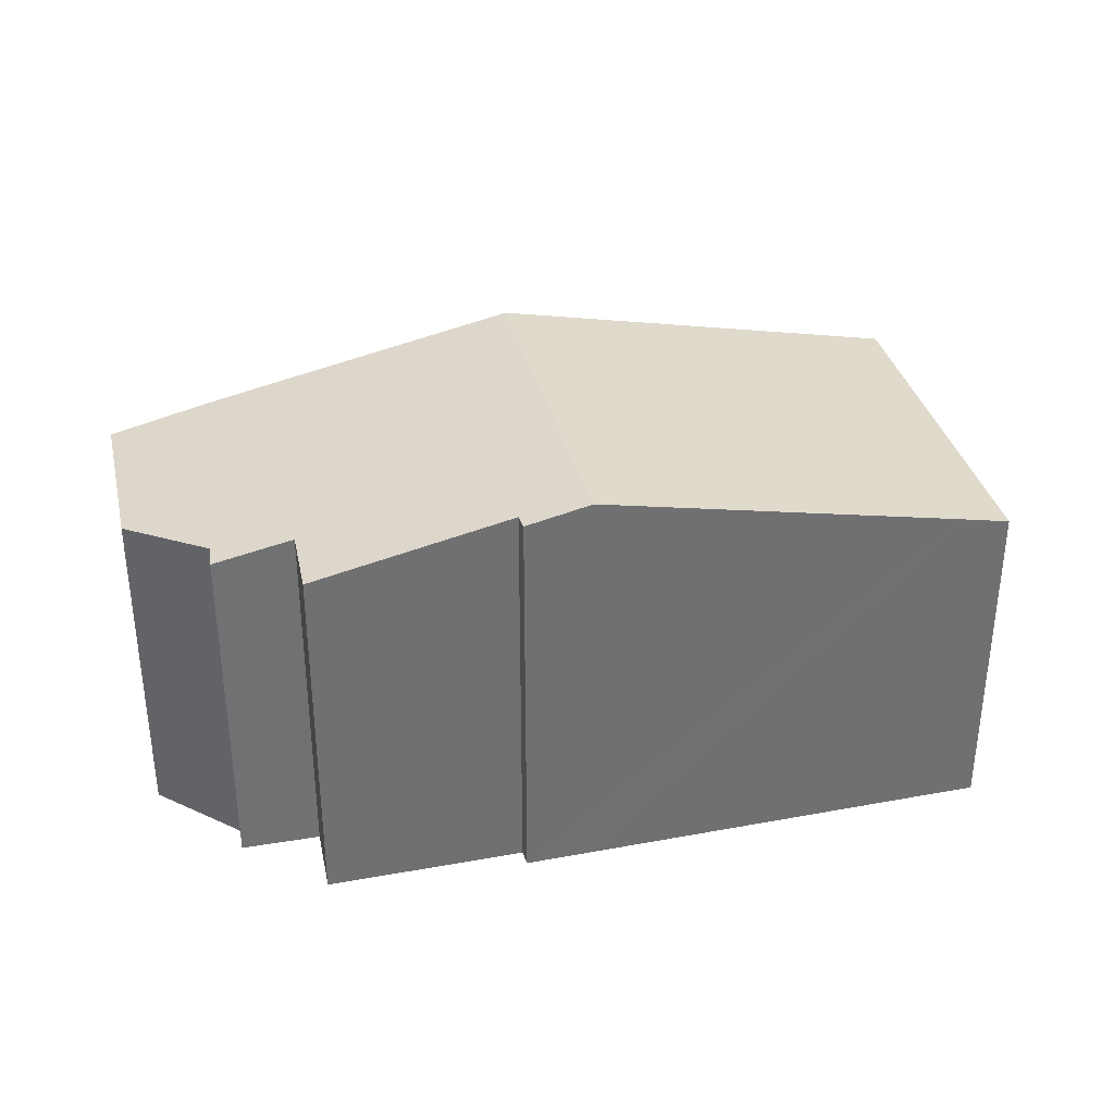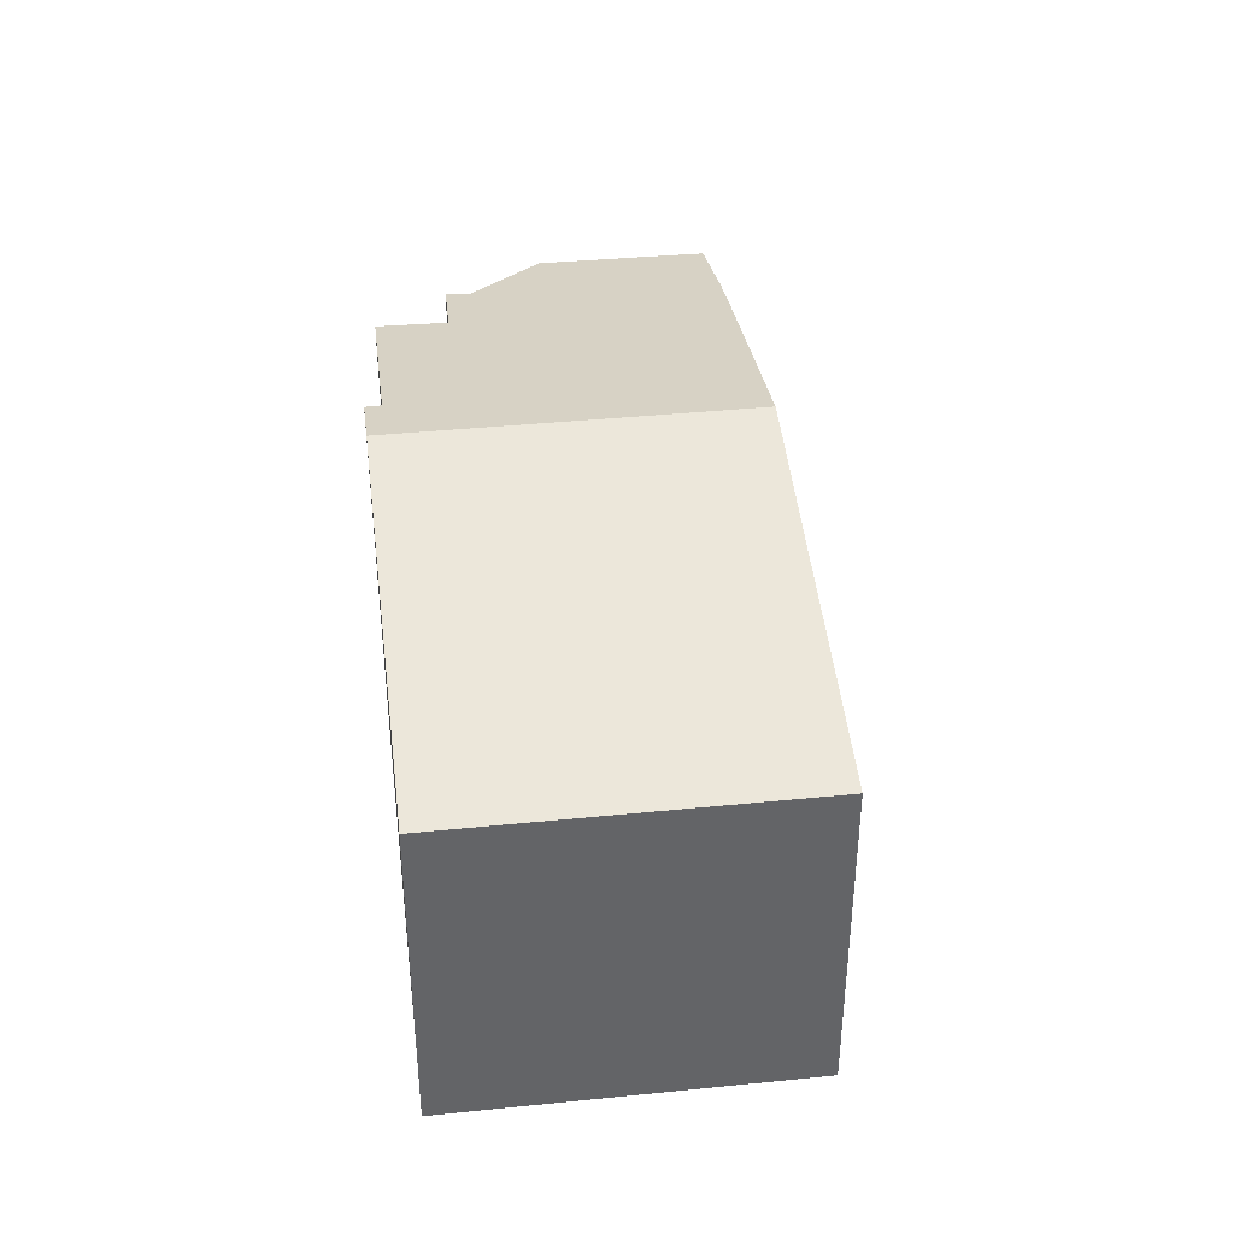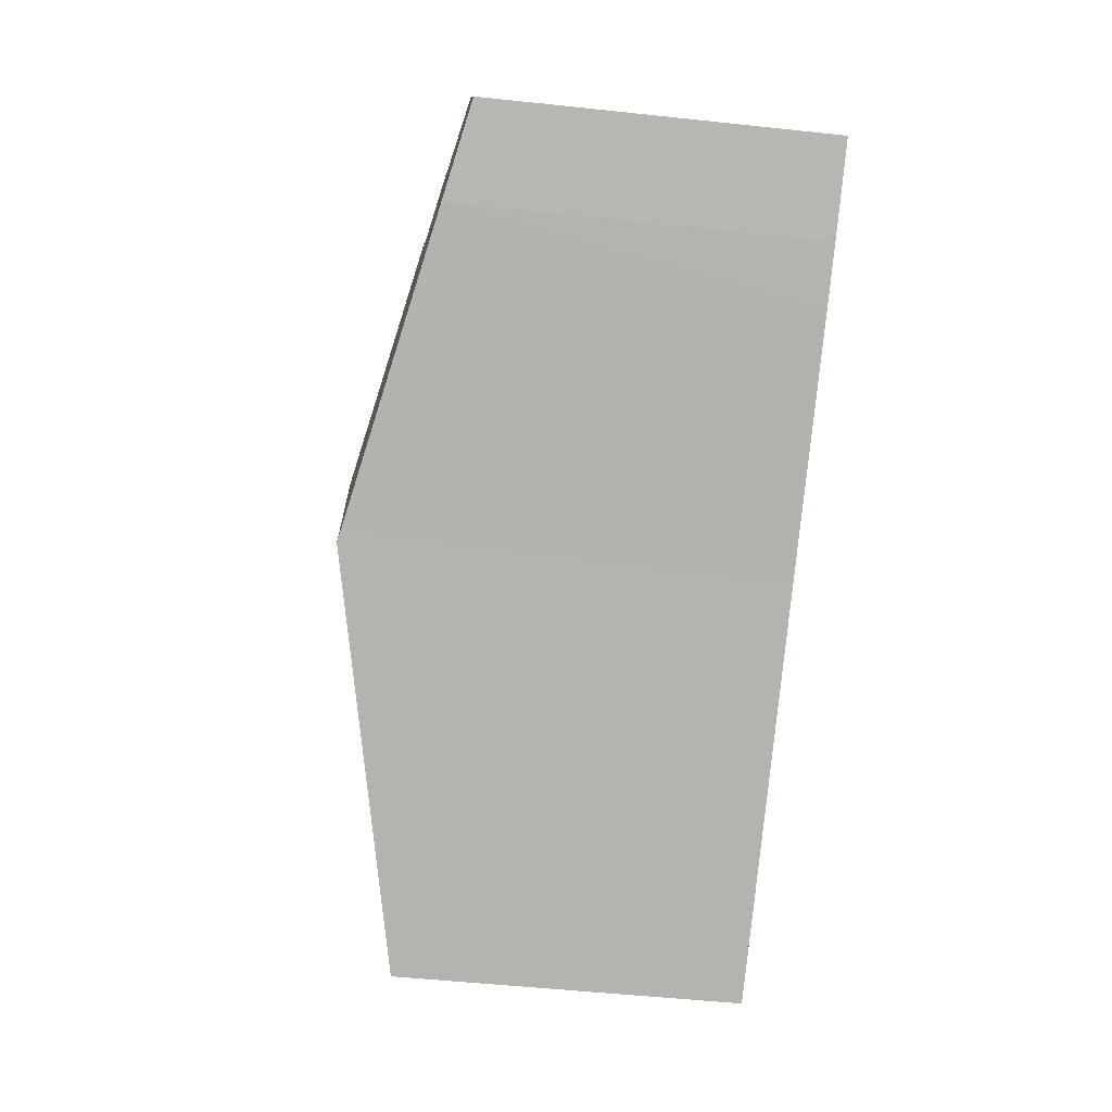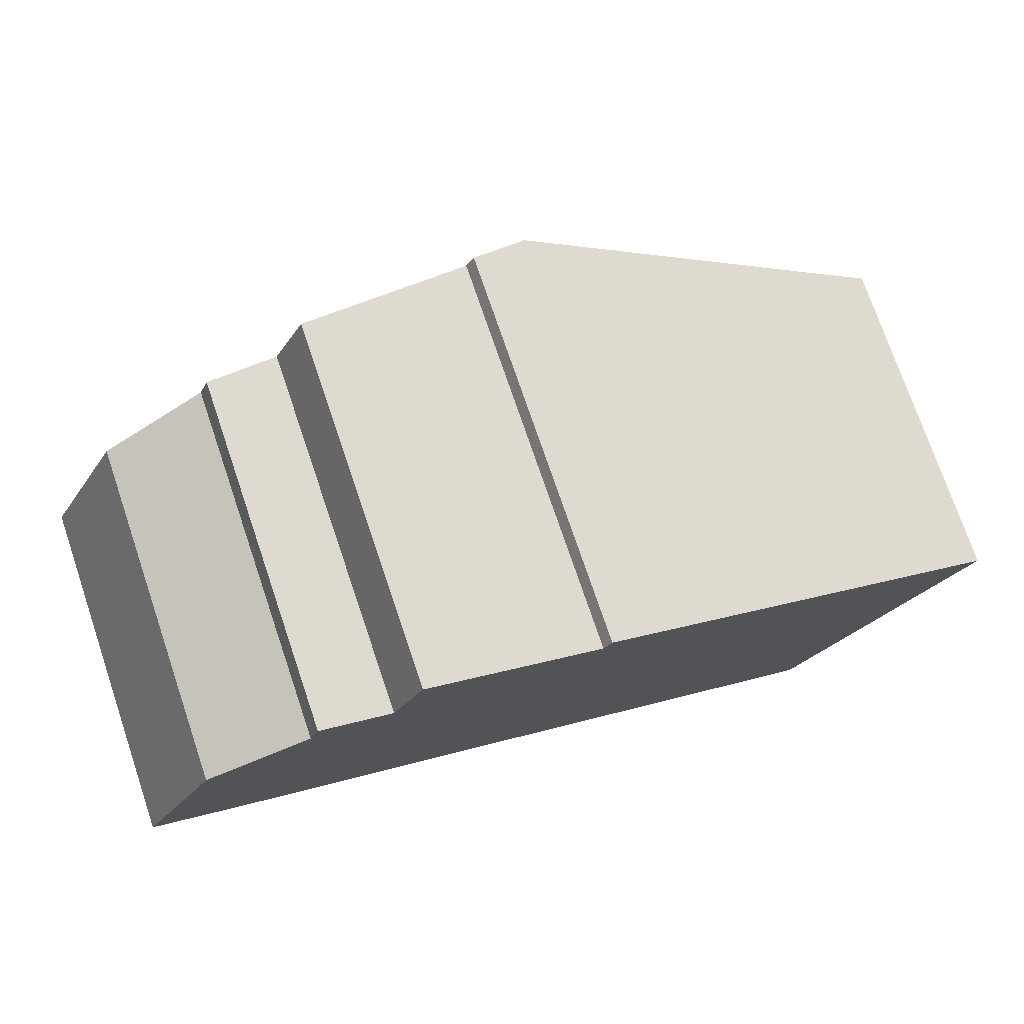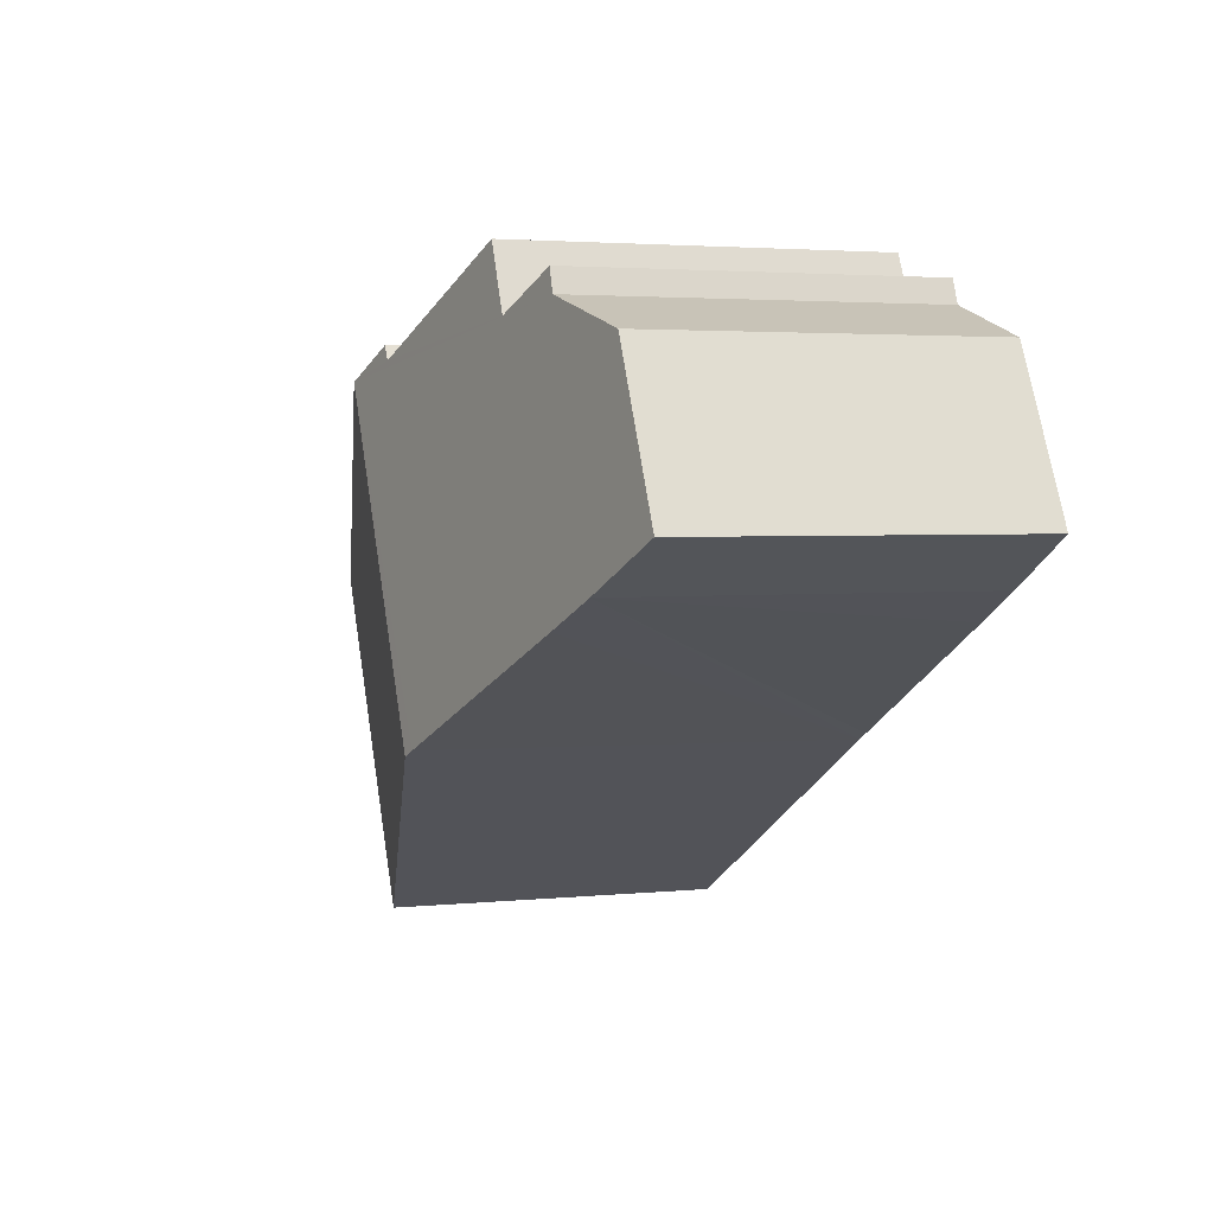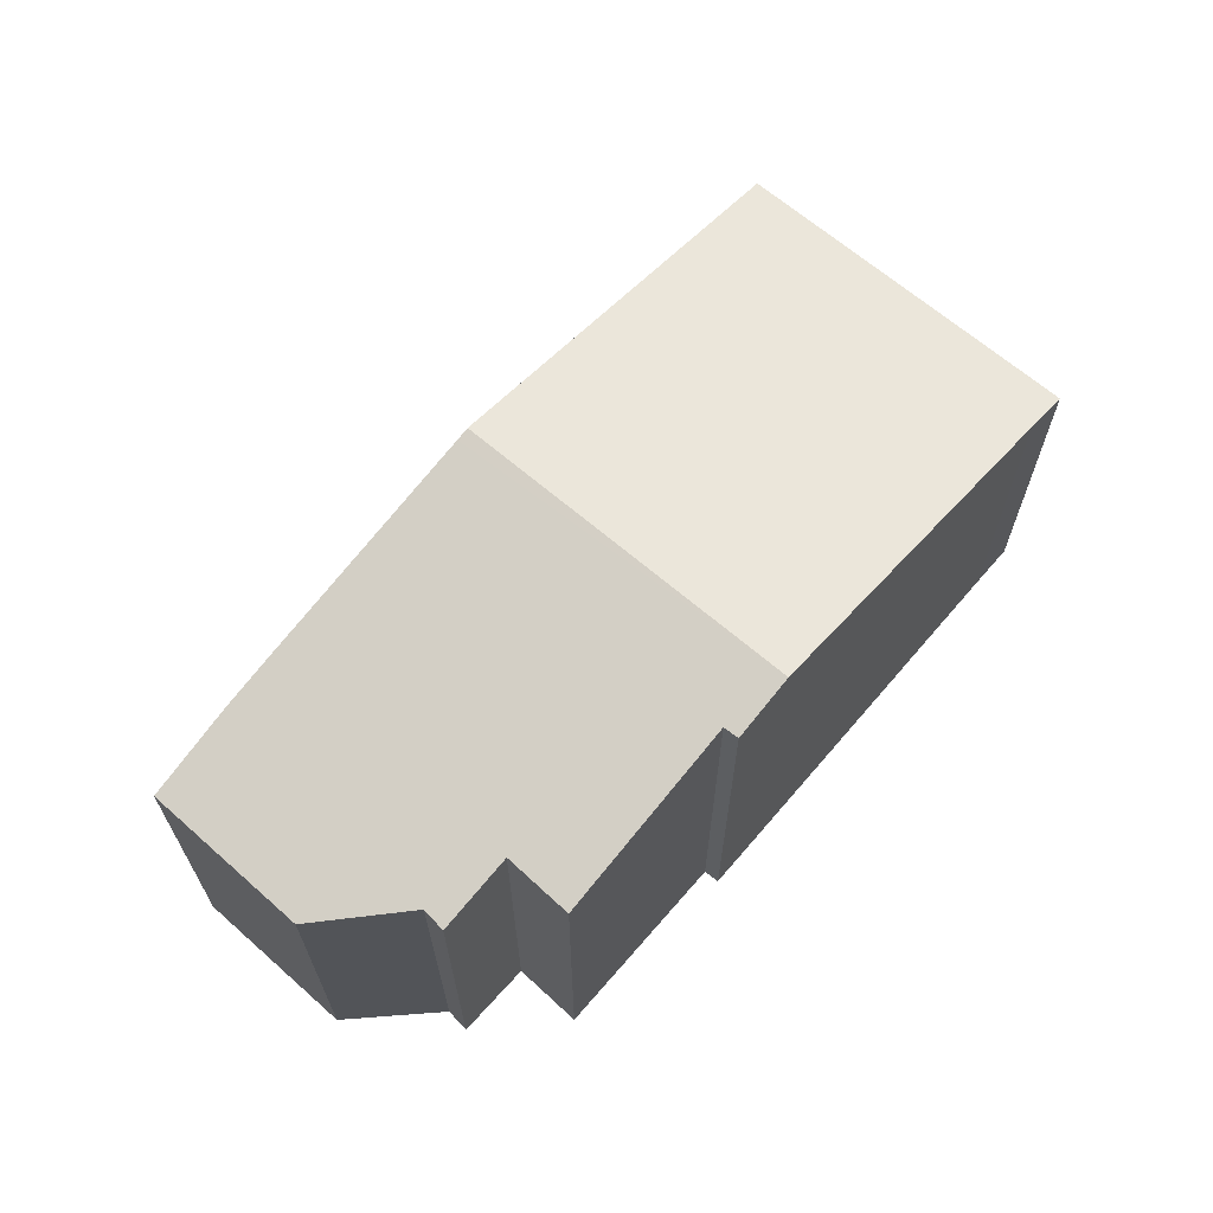
<metadata>
{"format":"obj","ext":"obj","renderer":"f3d","projection":"perspective","resolution":1024,"background":"white","views":[{"elev":35.3,"azim":14.1,"up":"+Y"},{"elev":39.3,"azim":110.7,"up":"+Y"},{"elev":-51.9,"azim":-96.6,"up":"+Z"},{"elev":74.6,"azim":-18.8,"up":"+Z"},{"elev":2.9,"azim":-109.8,"up":"+Z"},{"elev":66.5,"azim":-21.5,"up":"+Y"}]}
</metadata>
<code>
v  15.08 6.987 -7.971
v  17.75 7.186 -0.893
v  18.59 6.987 -1.334
v  11.06 8.774 2.67
v  7.539 8.774 -3.99
v  3.955 7.297 4.314
v  5.417 7.639 3.587
v  3.769 7.309 3.839
v  6.058 7.627 4.922
v  9.696 8.488 3.018
v  7.288 8.715 -3.858
v  2.832 7.664 -1.559
v  1.71 7.399 -0.969
v  0 6.987 4.278e-16
v  1.603 6.974 3.17
v  9.868 8.491 3.304
v  1.71 5.933e-17 -0.969
v  0 0 0
v  15.08 4.881e-16 -7.971
v  7.539 2.443e-16 -3.99
v  7.288 2.362e-16 -3.858
v  2.832 9.546e-17 -1.559
v  1.603 -1.941e-16 3.17
v  3.769 -2.351e-16 3.839
v  5.417 -2.196e-16 3.587
v  6.058 -3.014e-16 4.922
v  9.868 -2.023e-16 3.304
v  9.696 -1.848e-16 3.018
v  3.955 -2.642e-16 4.314
v  11.06 -1.635e-16 2.67
v  17.75 5.468e-17 -0.893
v  18.59 8.168e-17 -1.334
g defaultobject
f 1 2 3
f 2 1 4
f 4 1 5
f 6 7 8
f 9 10 7
f 11 4 5
f 4 11 12
f 4 12 13
f 4 13 14
f 4 14 15
f 4 15 8
f 4 8 7
f 4 7 10
f 4 10 16
f 17 14 13
f 14 17 18
f 19 5 1
f 5 19 20
f 5 20 11
f 11 20 12
f 12 20 13
f 13 20 21
f 13 21 22
f 13 22 17
f 18 15 14
f 15 18 23
f 15 24 8
f 24 15 23
f 25 9 7
f 9 25 26
f 10 27 16
f 27 10 28
f 24 6 8
f 6 24 29
f 6 25 7
f 25 6 29
f 9 28 10
f 28 9 26
f 27 4 16
f 4 27 2
f 2 27 30
f 2 30 31
f 2 31 3
f 3 31 32
f 32 1 3
f 1 32 19
f 31 19 32
f 19 31 30
f 19 30 20
f 20 30 27
f 20 27 21
f 21 27 28
f 21 28 22
f 22 28 25
f 25 28 26
f 22 25 29
f 22 29 24
f 22 24 17
f 17 24 23
f 17 23 18

</code>
